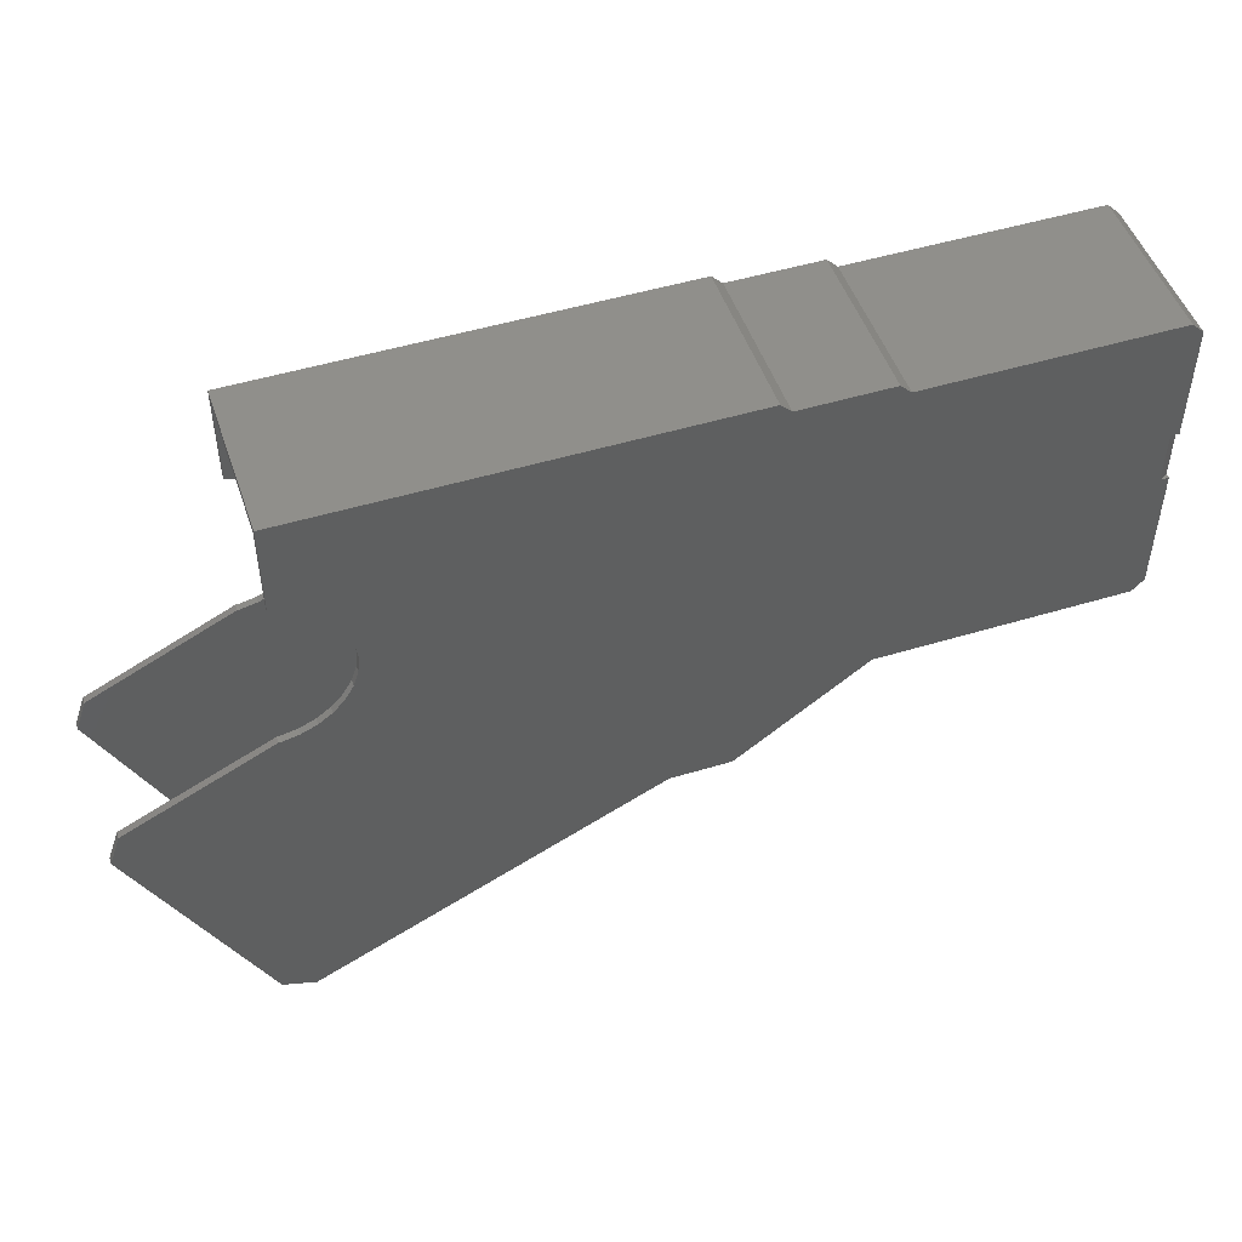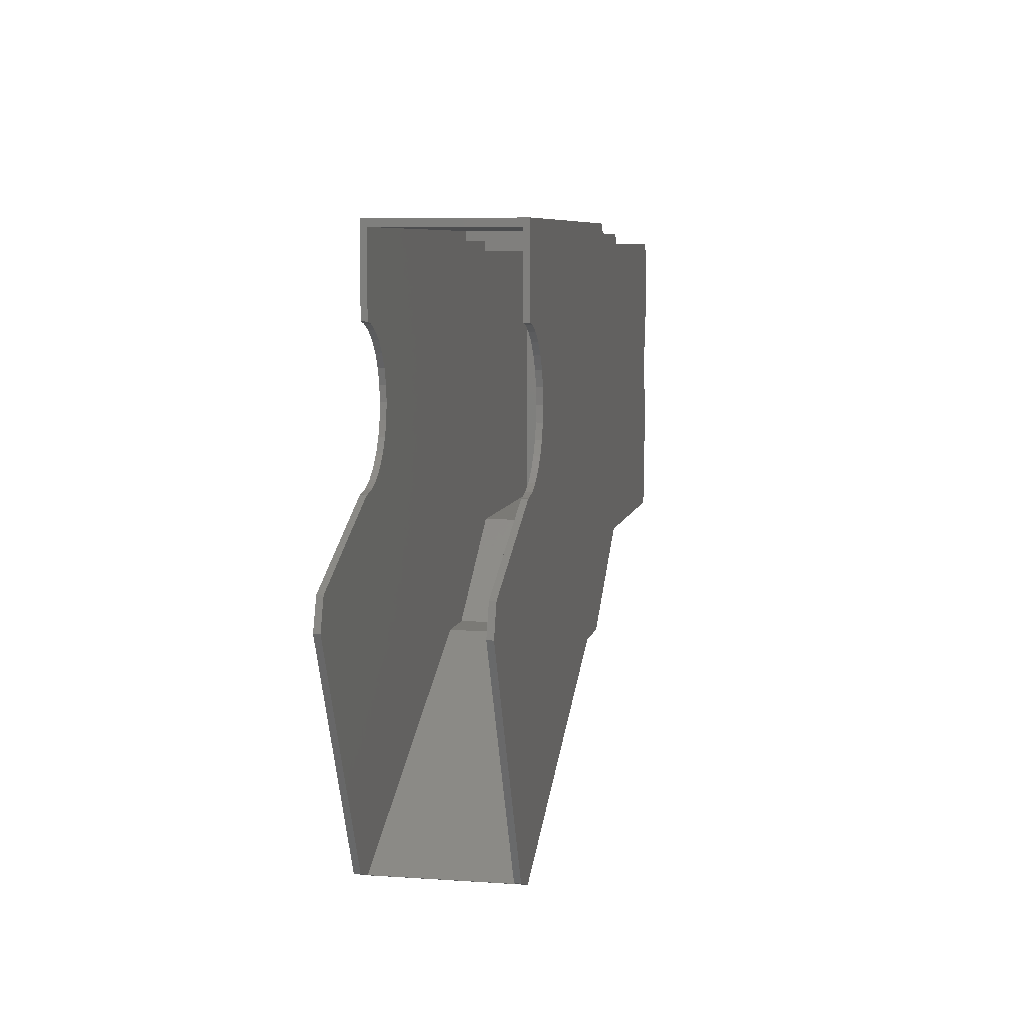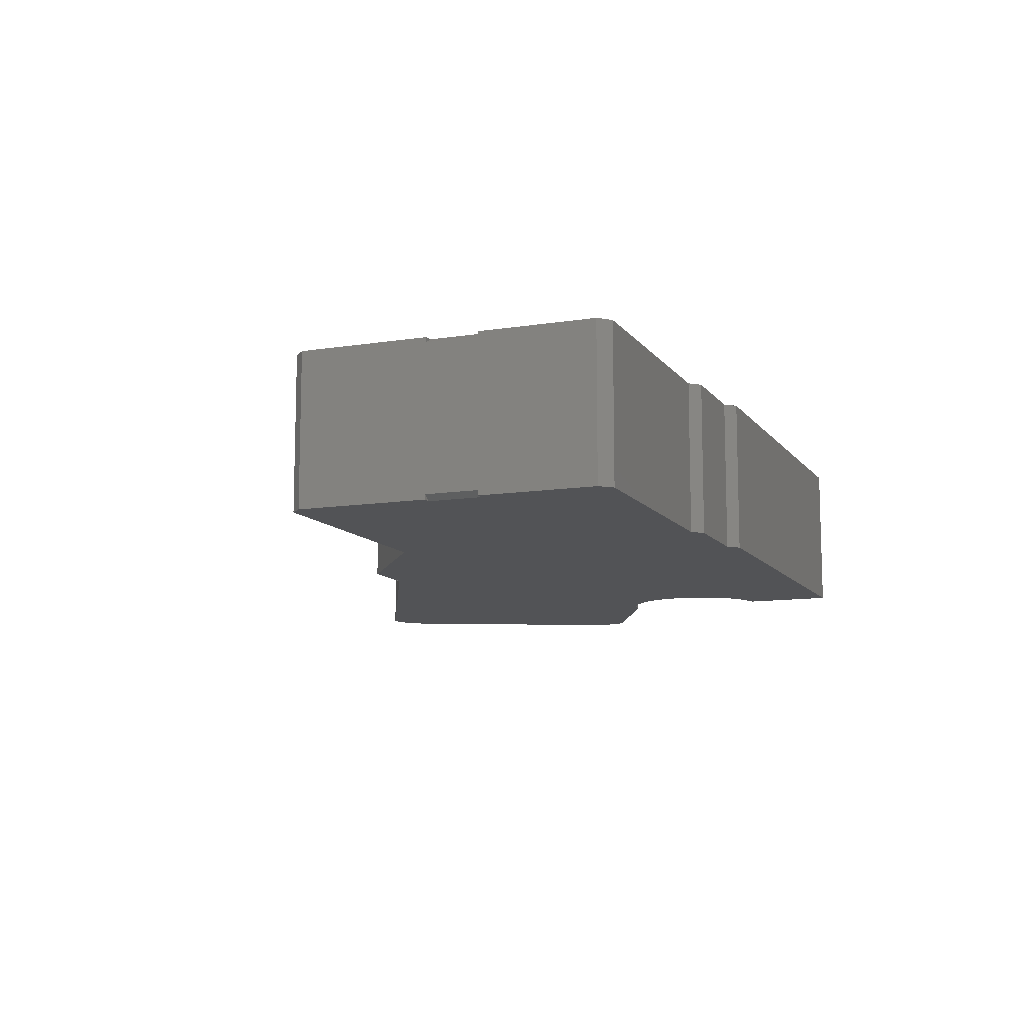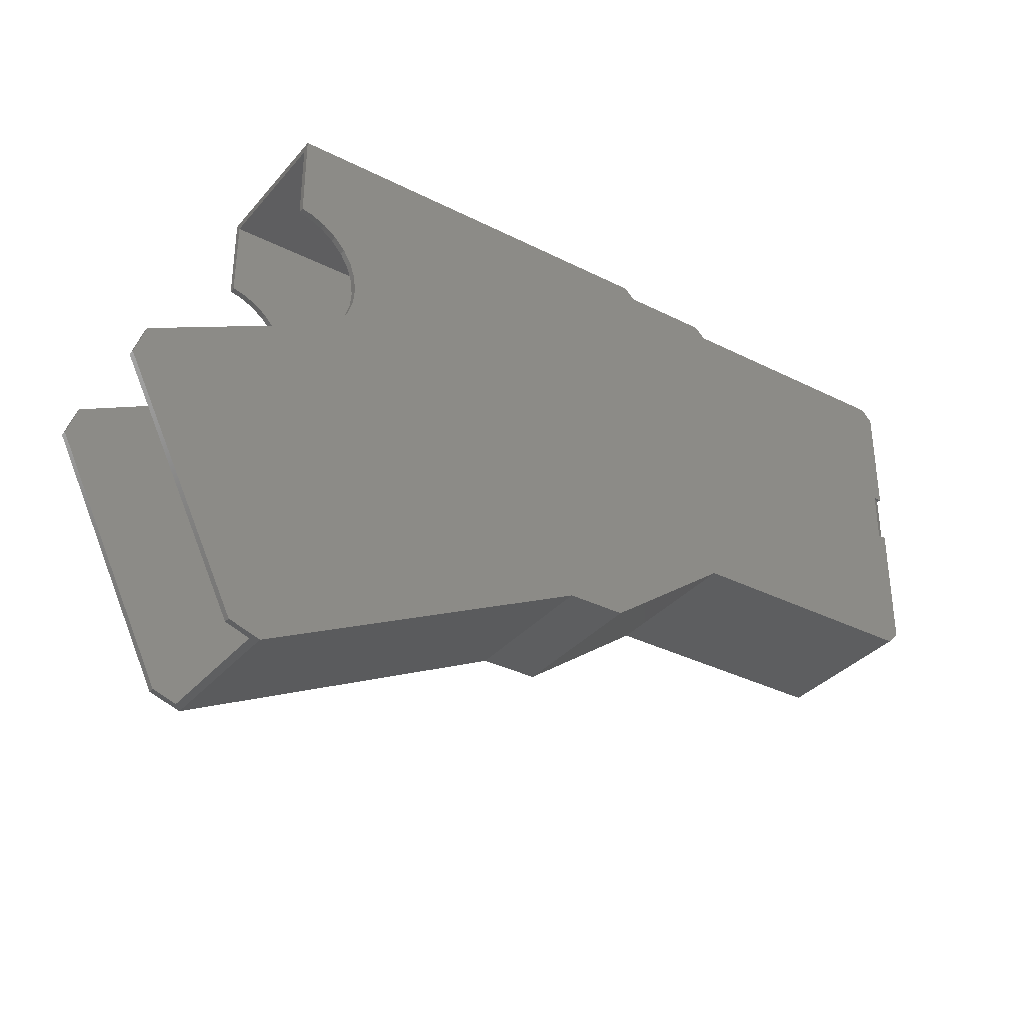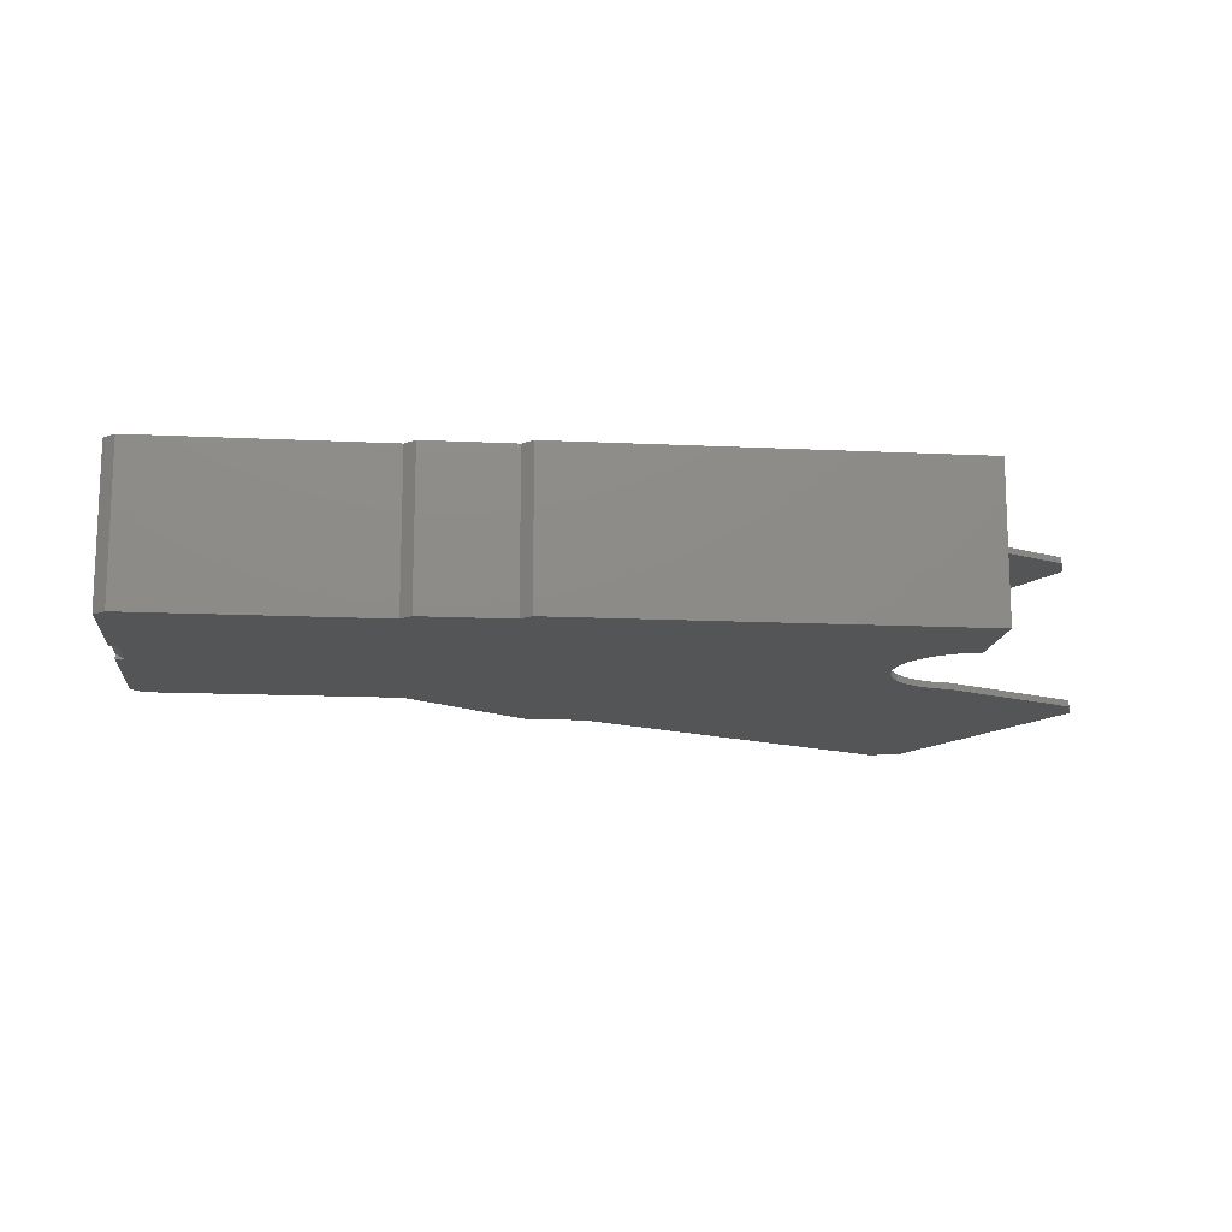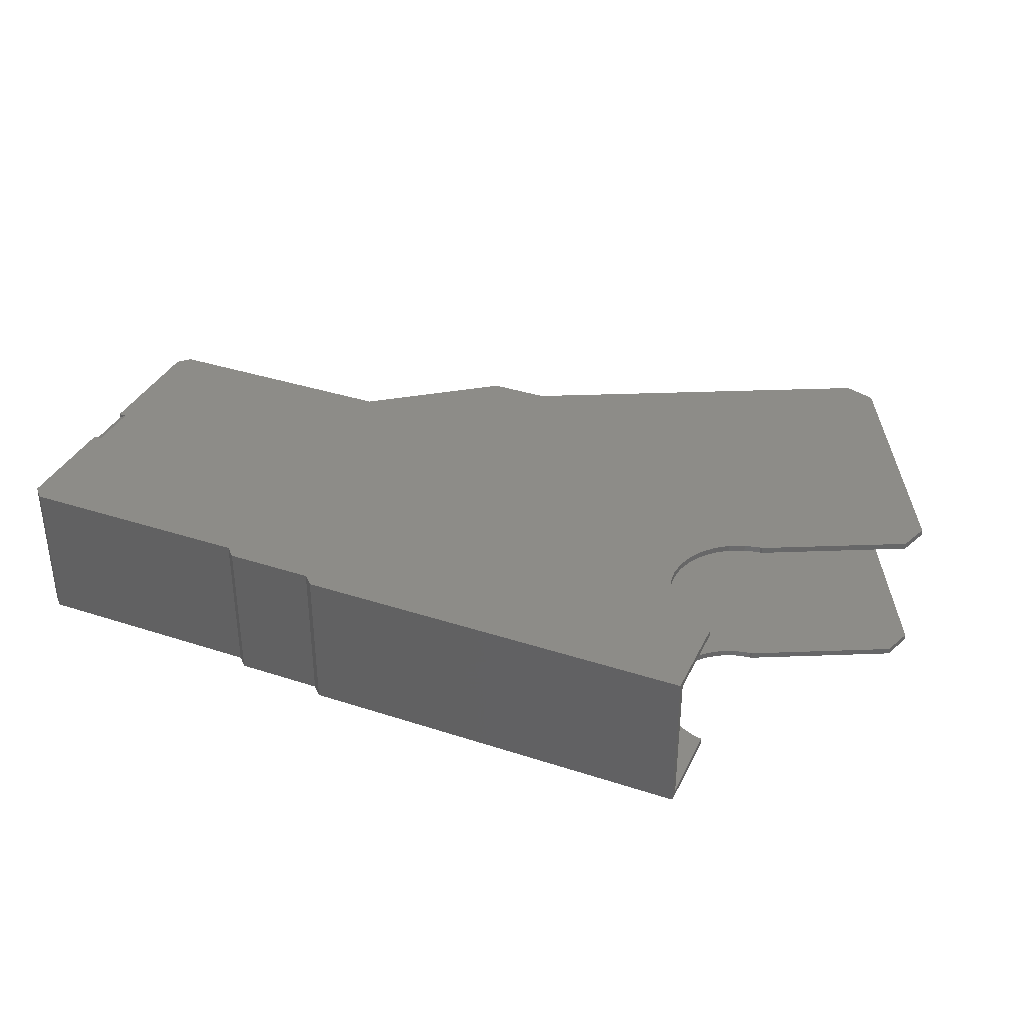
<metadata>
{"format":"stl","ext":"stl","renderer":"f3d","projection":"perspective","resolution":1024,"background":"white","views":[{"elev":49.4,"azim":-18.6,"up":"+Y"},{"elev":7.2,"azim":-78.8,"up":"+Y"},{"elev":-10.7,"azim":111.7,"up":"+Z"},{"elev":-34.4,"azim":-34.2,"up":"+Y"},{"elev":-14.0,"azim":173.9,"up":"+Z"},{"elev":35.9,"azim":-156.8,"up":"+Z"}]}
</metadata>
<code>
# stl→obj: 136 verts, 268 faces
v 194.2 -74.93 -14.73
v 192.6 -50 -14.73
v 194.2 -50 -14.73
v 144.4 -77.16 -14.73
v 192 -77.16 -14.73
v 192.6 -40 -14.73
v 194.2 -18.04 -14.73
v 194.2 -40 -14.73
v 192 -15.81 -14.73
v 145.8 -15.81 -14.73
v 126.7 -13.81 -14.73
v 143.8 -13.81 -14.73
v 108.9 -94.96 -14.73
v 120.3 -94.96 -14.73
v 58.67 -47.12 -14.73
v 59 -44 -14.73
v 58.67 -40.88 -14.73
v 124.7 -11.81 -14.73
v 57.7 -37.9 -14.73
v 56.14 -35.18 -14.73
v 46.62 -11.81 -14.73
v 54.04 -32.85 -14.73
v 51.5 -31.01 -14.73
v 48.64 -29.73 -14.73
v 46.62 -29.31 -14.73
v 57.7 -50.1 -14.73
v 56.14 -52.82 -14.73
v 54.04 -55.15 -14.73
v 51.5 -56.99 -14.73
v 44.86 -126.2 -14.73
v 48.64 -58.27 -14.73
v 45.57 -58.92 -14.73
v 38.88 -124.1 -14.73
v 16.35 -77.93 -14.73
v 45.12 -58.92 -14.73
v 18.41 -71.95 -14.73
v 194.2 -18.04 14.73
v 192.6 -40 14.73
v 194.2 -40 14.73
v 145.8 -15.81 14.73
v 192 -15.81 14.73
v 192.6 -50 14.73
v 194.2 -74.93 14.73
v 194.2 -50 14.73
v 192 -77.16 14.73
v 144.4 -77.16 14.73
v 126.7 -13.81 14.73
v 143.8 -13.81 14.73
v 59 -44 14.73
v 124.7 -11.81 14.73
v 108.9 -94.96 14.73
v 120.3 -94.96 14.73
v 58.67 -47.12 14.73
v 58.67 -40.88 14.73
v 57.7 -37.9 14.73
v 56.14 -35.18 14.73
v 46.62 -11.81 14.73
v 54.04 -32.85 14.73
v 51.5 -31.01 14.73
v 48.64 -29.73 14.73
v 46.62 -29.31 14.73
v 57.7 -50.1 14.73
v 56.14 -52.82 14.73
v 54.04 -55.15 14.73
v 51.5 -56.99 14.73
v 44.86 -126.2 14.73
v 48.64 -58.27 14.73
v 45.57 -58.92 14.73
v 16.35 -77.93 14.73
v 45.12 -58.92 14.73
v 38.88 -124.1 14.73
v 18.41 -71.95 14.73
v 194.2 -50 13.8
v 194.2 -50 -13.78
v 194.2 -40 -13.78
v 194.2 -40 13.8
v 46.62 -13.31 -13.5
v 46.62 -29.31 -13.5
v 46.62 -13.31 13.5
v 46.62 -29.31 13.5
v 18.41 -71.95 -13.5
v 45.12 -58.92 -13.5
v 45.12 -58.92 13.5
v 18.41 -71.95 13.5
v 16.35 -77.93 -13.5
v 16.35 -77.93 13.5
v 38.88 -124.1 -13.5
v 38.88 -124.1 13.5
v 43.53 -125.7 -13.5
v 43.53 -125.7 13.5
v 143.7 -15.31 -13.5
v 124.7 -15.31 -13.5
v 143.7 -17.31 -13.5
v 191.7 -17.31 -13.5
v 143.9 -75.66 -13.5
v 191.7 -75.66 -13.5
v 108.7 -93.96 -13.5
v 56.14 -35.18 -13.5
v 124.7 -13.31 -13.5
v 119.1 -93.96 -13.5
v 59 -44 -13.5
v 58.67 -47.12 -13.5
v 58.67 -40.88 -13.5
v 57.7 -37.9 -13.5
v 54.04 -32.85 -13.5
v 51.5 -31.01 -13.5
v 48.64 -29.73 -13.5
v 57.7 -50.1 -13.5
v 56.14 -52.82 -13.5
v 54.04 -55.15 -13.5
v 51.5 -56.99 -13.5
v 48.64 -58.27 -13.5
v 45.57 -58.92 -13.5
v 124.7 -15.31 13.5
v 58.67 -47.12 13.5
v 59 -44 13.5
v 108.7 -93.96 13.5
v 57.7 -50.1 13.5
v 56.14 -52.82 13.5
v 54.04 -55.15 13.5
v 51.5 -56.99 13.5
v 48.64 -58.27 13.5
v 45.57 -58.92 13.5
v 143.9 -75.66 13.5
v 191.7 -17.31 13.5
v 191.7 -75.66 13.5
v 143.7 -17.31 13.5
v 143.7 -15.31 13.5
v 119.1 -93.96 13.5
v 58.67 -40.88 13.5
v 57.7 -37.9 13.5
v 56.14 -35.18 13.5
v 124.7 -13.31 13.5
v 54.04 -32.85 13.5
v 51.5 -31.01 13.5
v 48.64 -29.73 13.5
f 1 2 3
f 4 2 5
f 5 2 1
f 6 7 8
f 6 9 7
f 10 2 4
f 6 10 9
f 2 10 6
f 11 10 4
f 10 11 12
f 13 11 4
f 13 4 14
f 15 11 13
f 16 11 15
f 17 18 16
f 19 18 17
f 20 18 19
f 21 20 22
f 21 22 23
f 21 23 24
f 21 24 25
f 20 21 18
f 11 16 18
f 13 26 15
f 13 27 26
f 13 28 27
f 13 29 28
f 30 29 13
f 29 30 31
f 31 30 32
f 33 32 30
f 34 32 33
f 32 34 35
f 35 34 36
f 37 38 39
f 40 38 41
f 41 38 37
f 42 43 44
f 42 45 43
f 38 40 42
f 46 42 40
f 42 46 45
f 47 40 48
f 40 47 46
f 49 47 50
f 47 51 46
f 46 51 52
f 47 49 53
f 50 54 49
f 50 55 54
f 50 56 55
f 57 56 50
f 56 57 58
f 58 57 59
f 59 57 60
f 60 57 61
f 47 53 51
f 62 51 53
f 63 51 62
f 64 51 63
f 65 51 64
f 66 65 67
f 66 67 68
f 69 68 70
f 65 66 51
f 68 71 66
f 69 70 72
f 68 69 71
f 13 52 51
f 52 13 14
f 14 46 52
f 46 14 4
f 4 45 46
f 45 4 5
f 5 43 45
f 43 5 1
f 43 73 44
f 73 43 74
f 1 74 43
f 74 1 3
f 73 75 76
f 75 73 74
f 76 37 39
f 37 76 7
f 75 7 76
f 7 75 8
f 37 9 41
f 9 37 7
f 9 40 41
f 40 9 10
f 40 12 48
f 12 40 10
f 12 47 48
f 47 12 11
f 47 18 50
f 18 47 11
f 18 57 50
f 57 18 21
f 21 77 57
f 25 77 21
f 77 25 78
f 79 57 77
f 61 79 80
f 79 61 57
f 35 81 82
f 81 35 36
f 83 72 70
f 72 83 84
f 34 81 36
f 81 34 85
f 86 72 84
f 72 86 69
f 33 85 34
f 85 33 87
f 88 69 86
f 69 88 71
f 87 33 89
f 90 71 88
f 71 90 66
f 89 66 90
f 89 30 66
f 30 89 33
f 30 51 66
f 51 30 13
f 91 92 93
f 94 95 96
f 93 95 94
f 92 95 93
f 97 95 92
f 98 92 99
f 95 97 100
f 92 101 102
f 92 103 101
f 92 104 103
f 92 98 104
f 77 98 99
f 98 77 105
f 105 77 106
f 106 77 107
f 107 77 78
f 92 102 97
f 108 97 102
f 109 97 108
f 110 97 109
f 111 97 110
f 89 111 112
f 89 112 113
f 85 113 82
f 111 89 97
f 113 87 89
f 85 82 81
f 113 85 87
f 114 115 116
f 117 118 115
f 117 119 118
f 117 120 119
f 117 121 120
f 90 121 117
f 121 90 122
f 122 90 123
f 88 123 90
f 86 123 88
f 123 86 83
f 83 86 84
f 124 125 126
f 124 127 125
f 127 114 128
f 124 114 127
f 117 124 129
f 124 117 114
f 115 114 117
f 130 114 116
f 131 114 130
f 132 114 131
f 114 132 133
f 79 132 134
f 79 134 135
f 79 135 136
f 79 136 80
f 132 79 133
f 100 117 129
f 117 100 97
f 95 129 124
f 129 95 100
f 96 124 126
f 124 96 95
f 96 125 94
f 125 96 126
f 93 125 127
f 125 93 94
f 93 128 91
f 128 93 127
f 92 128 114
f 128 92 91
f 92 133 99
f 133 92 114
f 77 133 79
f 133 77 99
f 97 90 117
f 90 97 89
f 38 73 76
f 73 38 42
f 76 39 38
f 44 73 42
f 2 75 74
f 75 2 6
f 74 3 2
f 8 75 6
f 17 104 19
f 104 17 103
f 130 55 131
f 55 130 54
f 16 103 17
f 103 16 101
f 116 54 130
f 54 116 49
f 19 98 20
f 98 19 104
f 131 56 132
f 56 131 55
f 15 101 16
f 101 15 102
f 115 49 116
f 49 115 53
f 20 105 22
f 105 20 98
f 132 58 134
f 58 132 56
f 28 109 27
f 109 28 110
f 120 63 119
f 63 120 64
f 26 102 15
f 102 26 108
f 118 53 115
f 53 118 62
f 25 107 78
f 107 25 24
f 80 60 61
f 60 80 136
f 32 82 113
f 82 32 35
f 123 70 68
f 70 123 83
f 29 112 111
f 112 29 31
f 121 67 65
f 67 121 122
f 28 111 110
f 111 28 29
f 120 65 64
f 65 120 121
f 27 108 26
f 108 27 109
f 119 62 118
f 62 119 63
f 23 105 106
f 105 23 22
f 135 58 59
f 58 135 134
f 24 106 107
f 106 24 23
f 136 59 60
f 59 136 135
f 31 113 112
f 113 31 32
f 122 68 67
f 68 122 123

</code>
